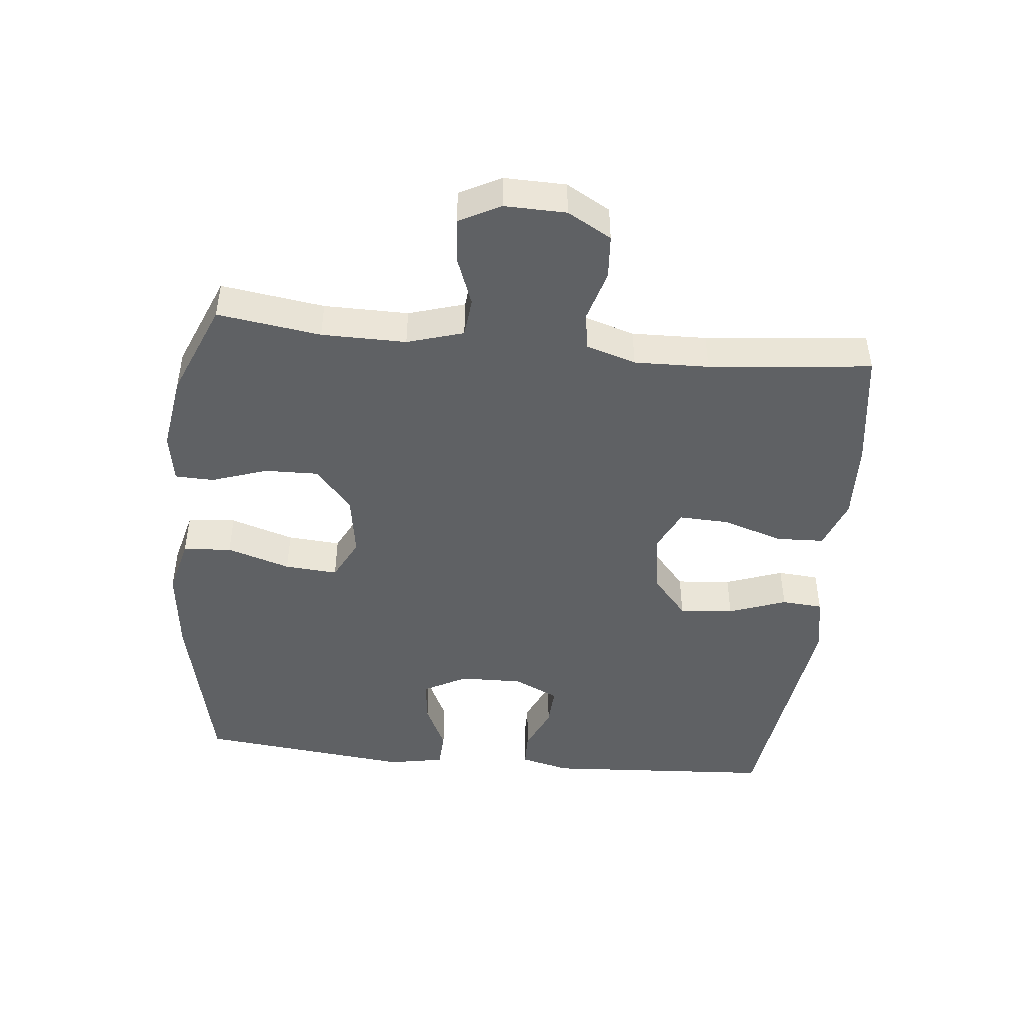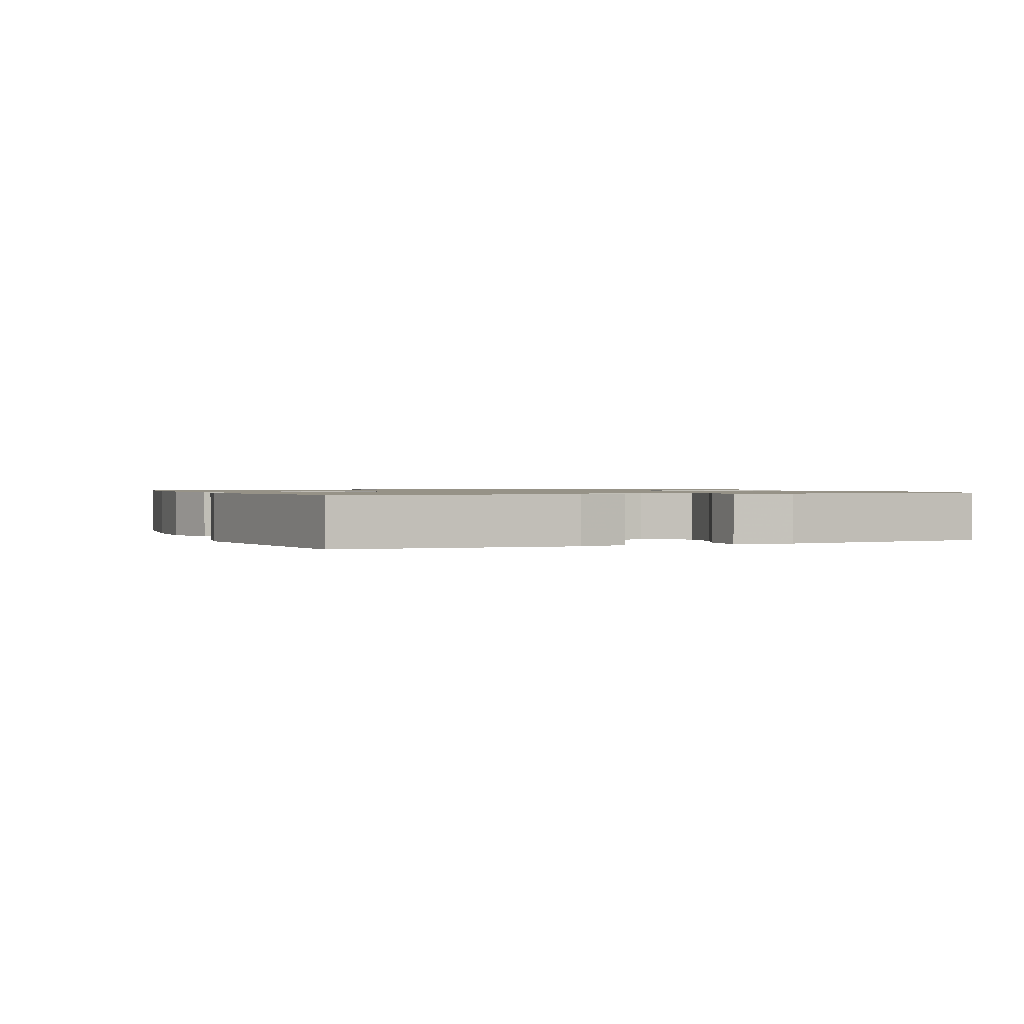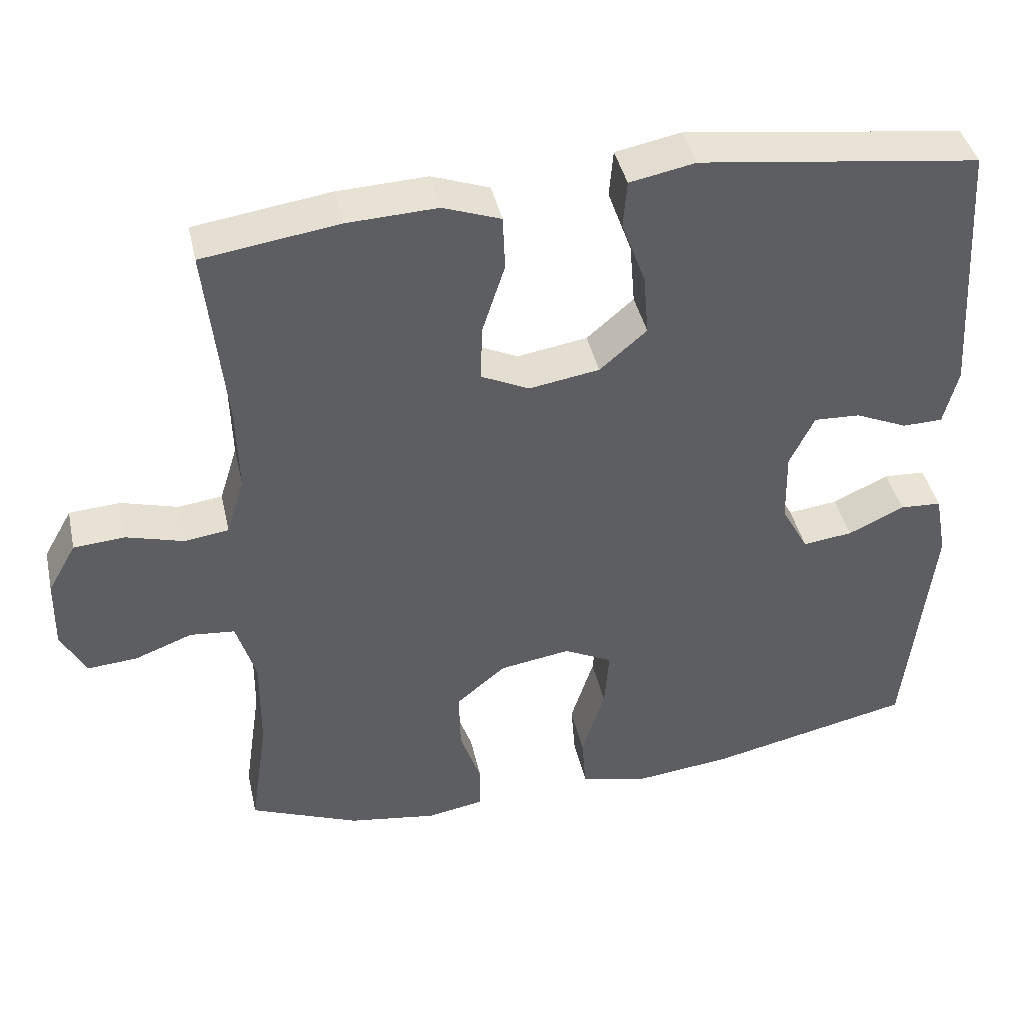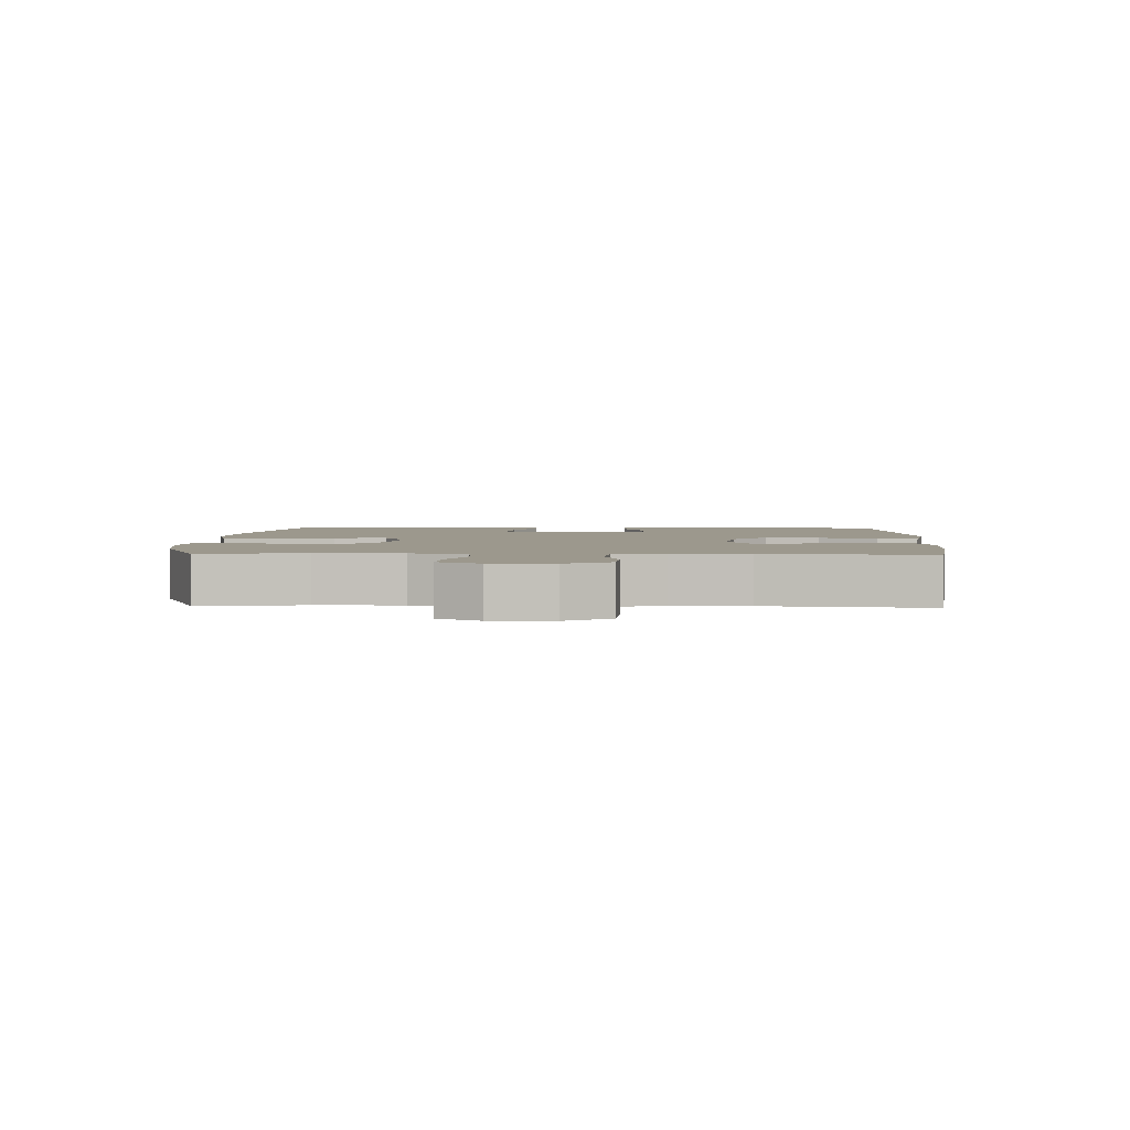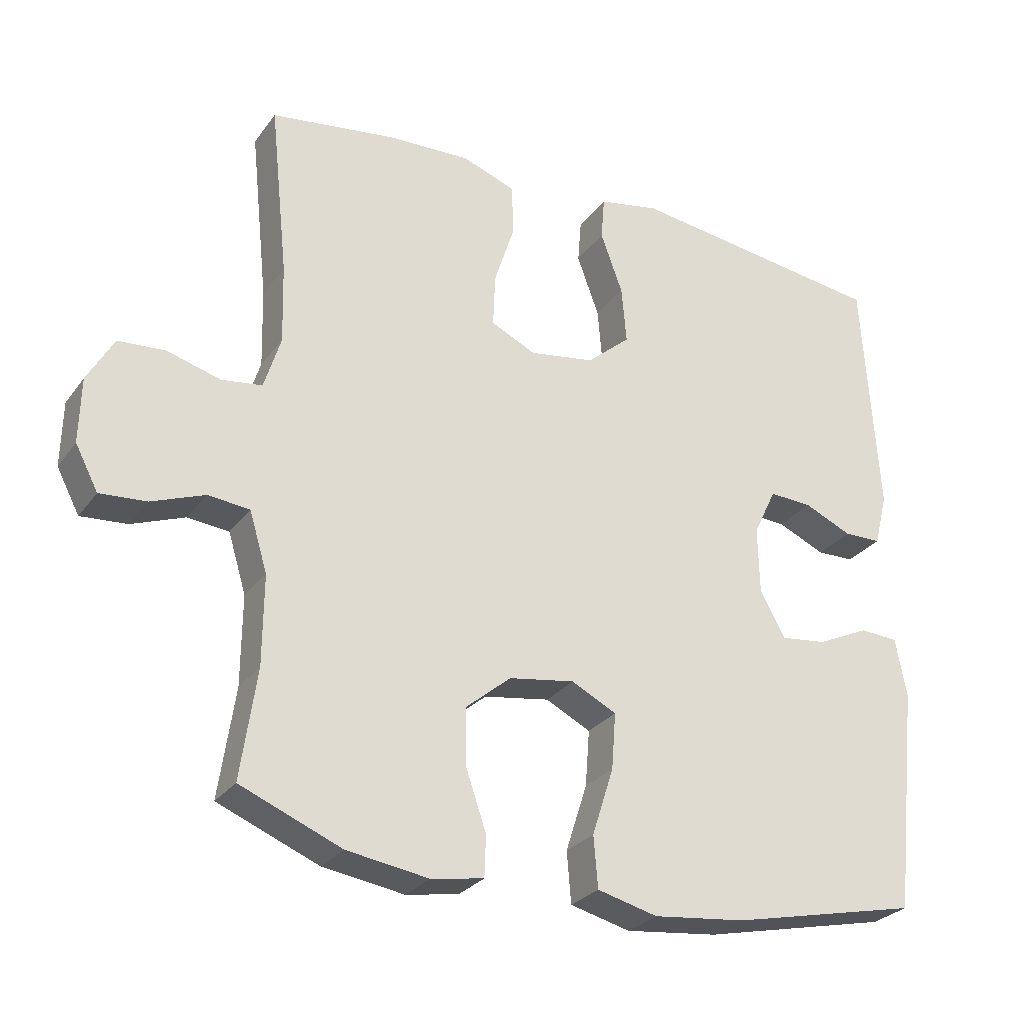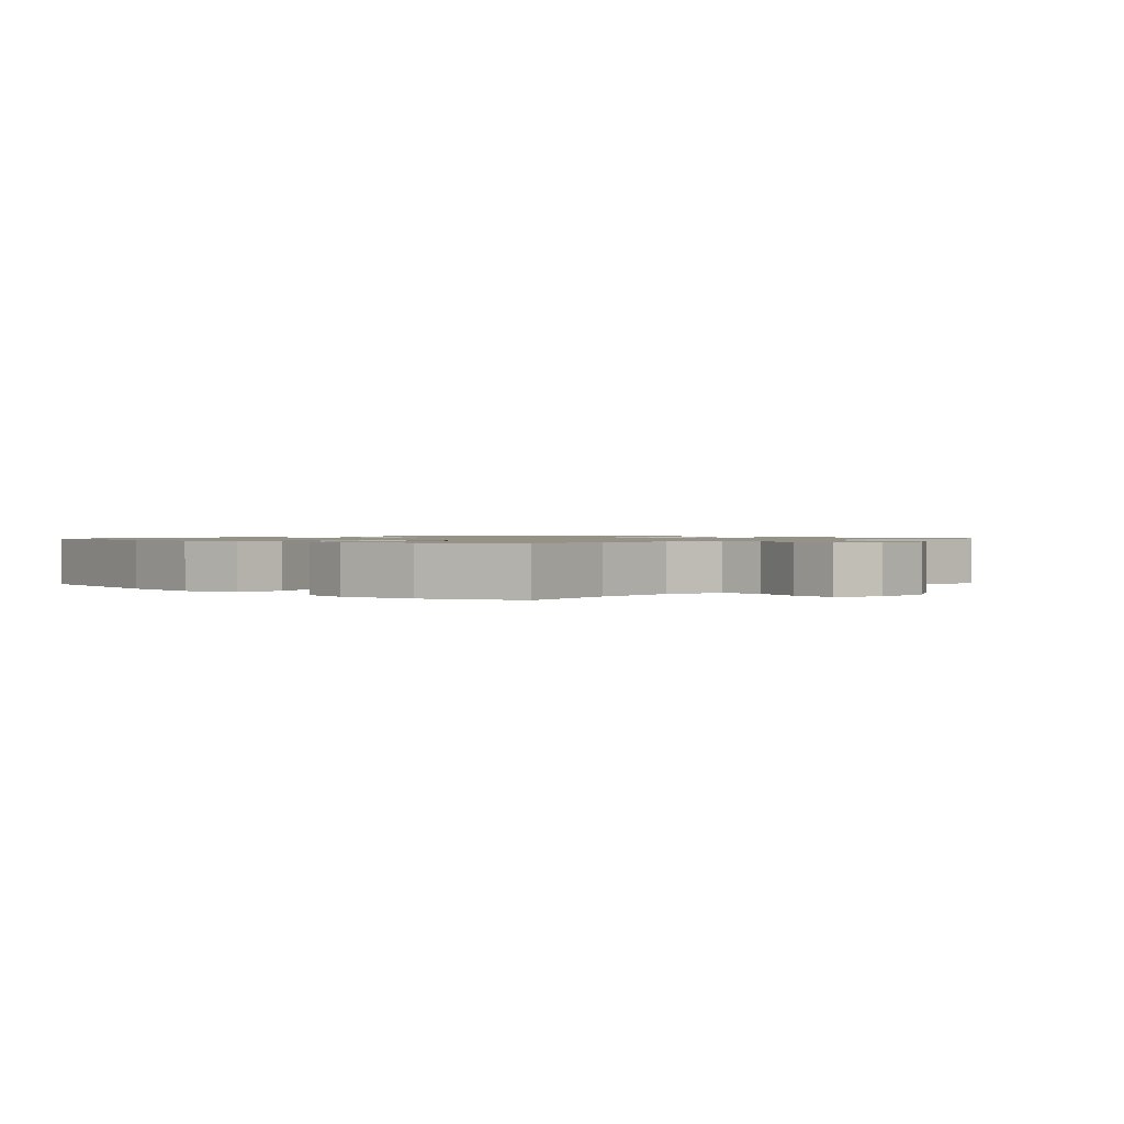
<metadata>
{"format":"obj","ext":"obj","renderer":"f3d","projection":"perspective","resolution":1024,"background":"white","views":[{"elev":-45.9,"azim":-95.8,"up":"+Y"},{"elev":1.0,"azim":67.2,"up":"+Y"},{"elev":41.7,"azim":-12.5,"up":"+Z"},{"elev":3.0,"azim":-88.0,"up":"+Y"},{"elev":-27.7,"azim":-28.5,"up":"+Z"},{"elev":1.1,"azim":-137.2,"up":"+Y"}]}
</metadata>
<code>
v 0.5 0.07 0.5
v 0.522 0.07 0.148
v 0.503 0.07 0.072
v 0.449 0.07 0.071
v 0.379 0.07 0.102
v 0.317 0.07 0.105
v 0.284 0.07 0.036
v 0.286 0.07 -0.061
v 0.322 0.07 -0.127
v 0.389 0.07 -0.119
v 0.464 0.07 -0.084
v 0.52 0.07 -0.087
v 0.536 0.07 -0.173
v 0.5 0.07 -0.5
v 0.227 0.07 -0.56
v 0.093 0.07 -0.575
v 0.006 0.07 -0.553
v 0 0.07 -0.479
v 0.031 0.07 -0.382
v 0.037 0.07 -0.301
v -0.028 0.07 -0.268
v -0.123 0.07 -0.283
v -0.189 0.07 -0.338
v -0.187 0.07 -0.421
v -0.158 0.07 -0.506
v -0.16 0.07 -0.565
v -0.236 0.07 -0.578
v -0.354 0.07 -0.56
v -0.5 0.07 -0.5
v -0.477 0.07 -0.342
v -0.476 0.07 -0.213
v -0.502 0.07 -0.127
v -0.562 0.07 -0.121
v -0.639 0.07 -0.15
v -0.706 0.07 -0.155
v -0.739 0.07 -0.092
v -0.737 0.07 0.002
v -0.699 0.07 0.069
v -0.631 0.07 0.074
v -0.554 0.07 0.052
v -0.495 0.07 0.06
v -0.471 0.07 0.137
v -0.474 0.07 0.251
v -0.5 0.07 0.5
v -0.318 0.07 0.526
v -0.198 0.07 0.531
v -0.121 0.07 0.503
v -0.118 0.07 0.43
v -0.148 0.07 0.337
v -0.151 0.07 0.261
v -0.086 0.07 0.23
v 0.008 0.07 0.245
v 0.071 0.07 0.299
v 0.064 0.07 0.382
v 0.032 0.07 0.47
v 0.037 0.07 0.533
v 0.125 0.07 0.55
v 0.5 0 0.5
v 0.522 0 0.148
v 0.503 0 0.072
v 0.449 0 0.071
v 0.379 0 0.102
v 0.317 0 0.105
v 0.284 0 0.036
v 0.286 0 -0.061
v 0.322 0 -0.127
v 0.389 0 -0.119
v 0.464 0 -0.084
v 0.52 0 -0.087
v 0.536 0 -0.173
v 0.5 0 -0.5
v 0.227 0 -0.56
v 0.093 0 -0.575
v 0.006 0 -0.553
v 0 0 -0.479
v 0.031 0 -0.382
v 0.037 0 -0.301
v -0.028 0 -0.268
v -0.123 0 -0.283
v -0.189 0 -0.338
v -0.187 0 -0.421
v -0.158 0 -0.506
v -0.16 0 -0.565
v -0.236 0 -0.578
v -0.354 0 -0.56
v -0.5 0 -0.5
v -0.477 0 -0.342
v -0.476 0 -0.213
v -0.502 0 -0.127
v -0.562 0 -0.121
v -0.639 0 -0.15
v -0.706 0 -0.155
v -0.739 0 -0.092
v -0.737 0 0.002
v -0.699 0 0.069
v -0.631 0 0.074
v -0.554 0 0.052
v -0.495 0 0.06
v -0.471 0 0.137
v -0.474 0 0.251
v -0.5 0 0.5
v -0.318 0 0.526
v -0.198 0 0.531
v -0.121 0 0.503
v -0.118 0 0.43
v -0.148 0 0.337
v -0.151 0 0.261
v -0.086 0 0.23
v 0.008 0 0.245
v 0.071 0 0.299
v 0.064 0 0.382
v 0.032 0 0.47
v 0.037 0 0.533
v 0.125 0 0.55
f 54 55 56 57
f 53 54 57 1
f 52 53 1 2
f 51 52 2 3
f 46 47 48 49
f 46 49 50
f 43 44 45 46
f 42 43 46 50
f 41 42 50 51
f 37 38 39 40
f 37 40 41
f 36 37 41
f 33 34 35 36
f 32 33 36 41
f 31 32 41 51
f 27 28 29 30
f 24 25 26 27
f 23 24 27 30
f 22 23 30 31
f 16 17 18 19
f 16 19 20
f 15 16 20
f 14 15 20
f 13 14 20 21
f 10 11 12 13
f 9 10 13 21
f 3 4 5
f 51 3 5
f 51 5 6
f 31 51 6 7
f 22 31 7 8
f 8 9 21 22
f 114 113 112 111
f 58 114 111 110
f 59 58 110 109
f 60 59 109 108
f 106 105 104 103
f 107 106 103
f 103 102 101 100
f 107 103 100 99
f 108 107 99 98
f 97 96 95 94
f 98 97 94
f 98 94 93
f 93 92 91 90
f 98 93 90 89
f 108 98 89 88
f 87 86 85 84
f 84 83 82 81
f 87 84 81 80
f 88 87 80 79
f 76 75 74 73
f 77 76 73
f 77 73 72
f 77 72 71
f 78 77 71 70
f 70 69 68 67
f 78 70 67 66
f 62 61 60
f 62 60 108
f 63 62 108
f 64 63 108 88
f 65 64 88 79
f 79 78 66 65
f 1 58 59 2
f 2 59 60 3
f 3 60 61 4
f 4 61 62 5
f 5 62 63 6
f 6 63 64 7
f 7 64 65 8
f 8 65 66 9
f 9 66 67 10
f 10 67 68 11
f 11 68 69 12
f 12 69 70 13
f 13 70 71 14
f 14 71 72 15
f 15 72 73 16
f 16 73 74 17
f 17 74 75 18
f 18 75 76 19
f 19 76 77 20
f 20 77 78 21
f 21 78 79 22
f 22 79 80 23
f 23 80 81 24
f 24 81 82 25
f 25 82 83 26
f 26 83 84 27
f 27 84 85 28
f 28 85 86 29
f 29 86 87 30
f 30 87 88 31
f 31 88 89 32
f 32 89 90 33
f 33 90 91 34
f 34 91 92 35
f 35 92 93 36
f 36 93 94 37
f 37 94 95 38
f 38 95 96 39
f 39 96 97 40
f 40 97 98 41
f 41 98 99 42
f 42 99 100 43
f 43 100 101 44
f 44 101 102 45
f 45 102 103 46
f 46 103 104 47
f 47 104 105 48
f 48 105 106 49
f 49 106 107 50
f 50 107 108 51
f 51 108 109 52
f 52 109 110 53
f 53 110 111 54
f 54 111 112 55
f 55 112 113 56
f 56 113 114 57
f 57 114 58 1

</code>
